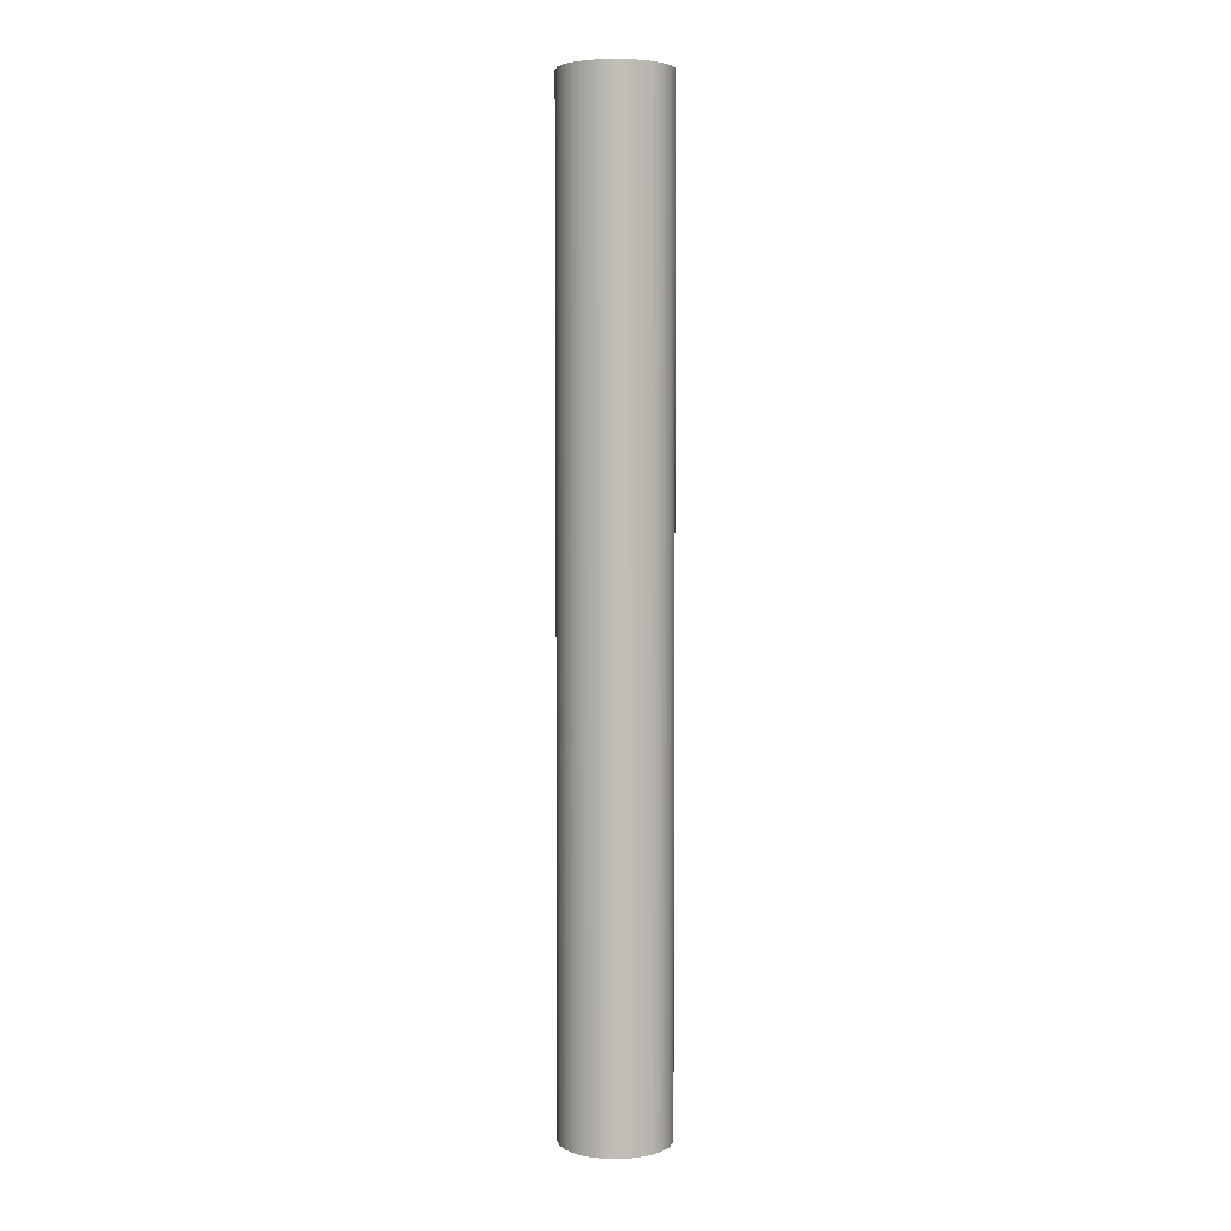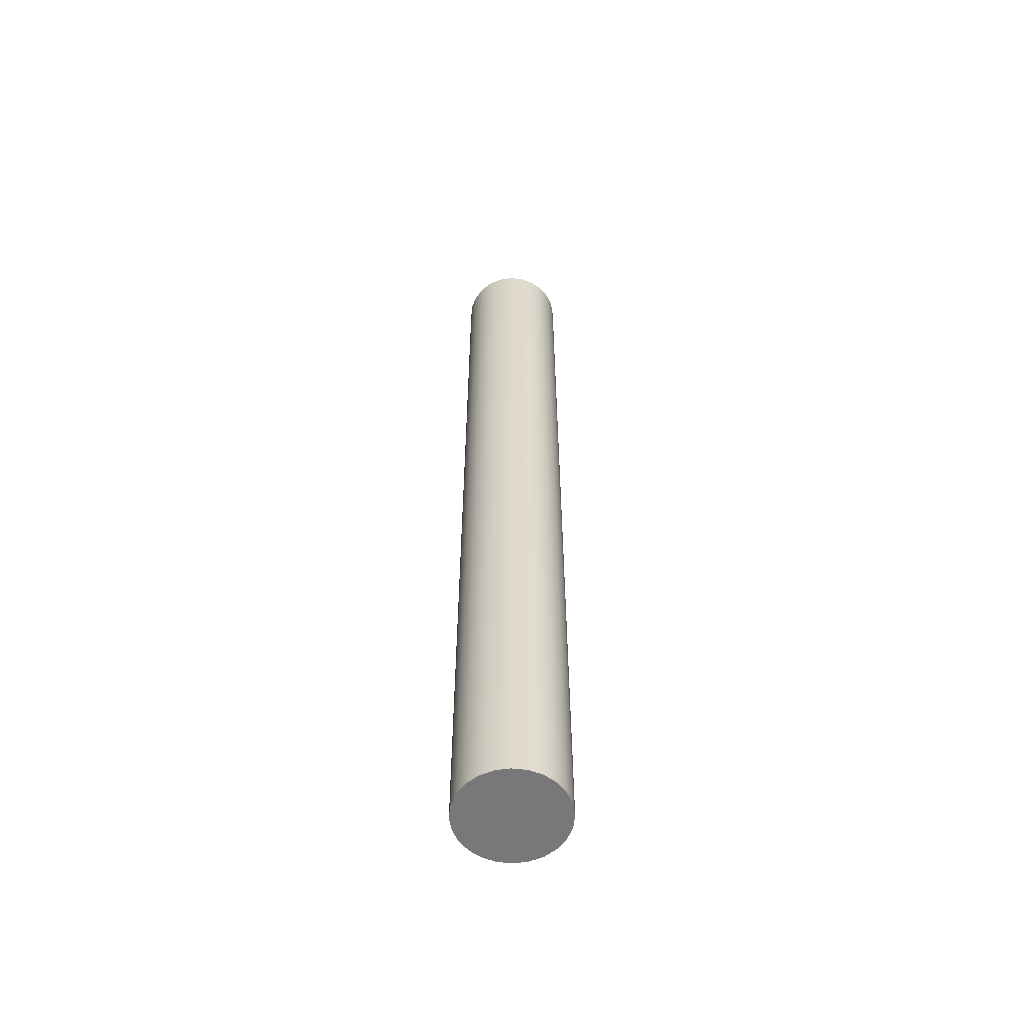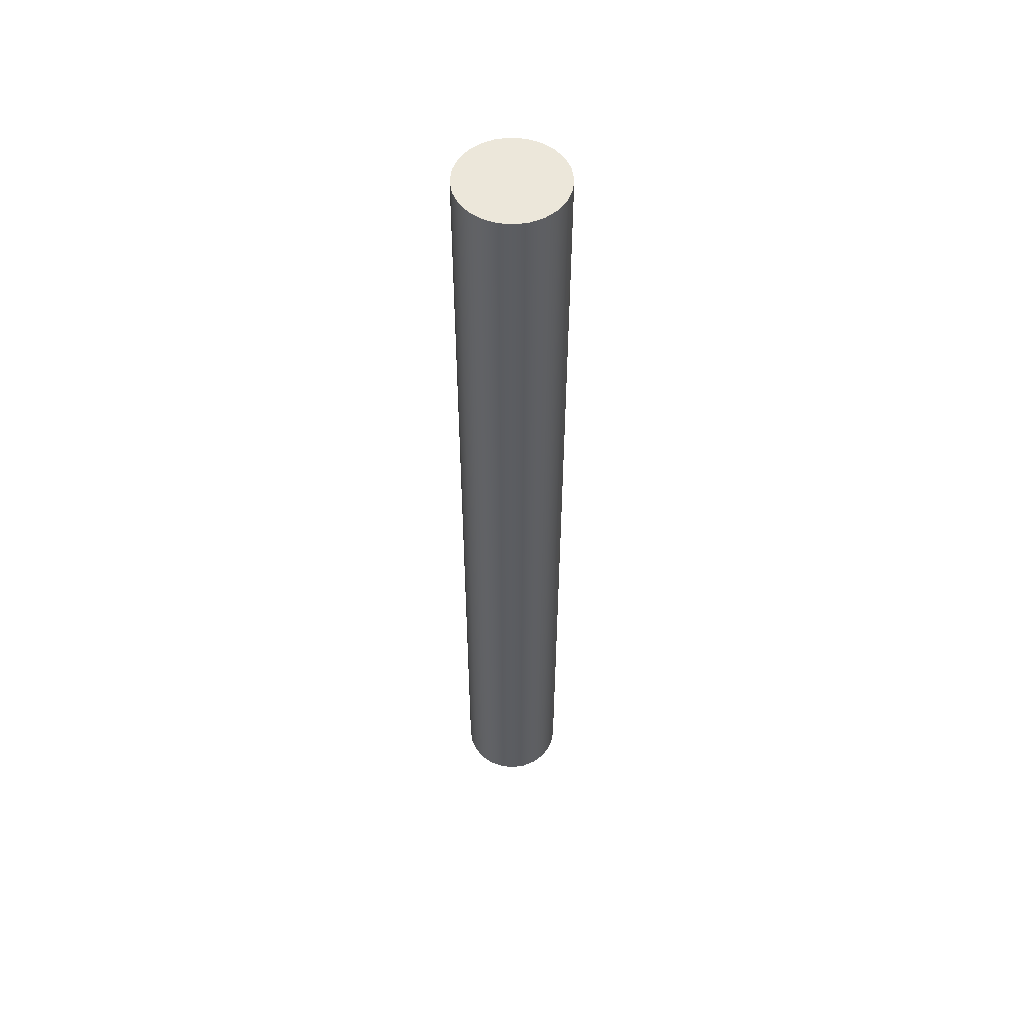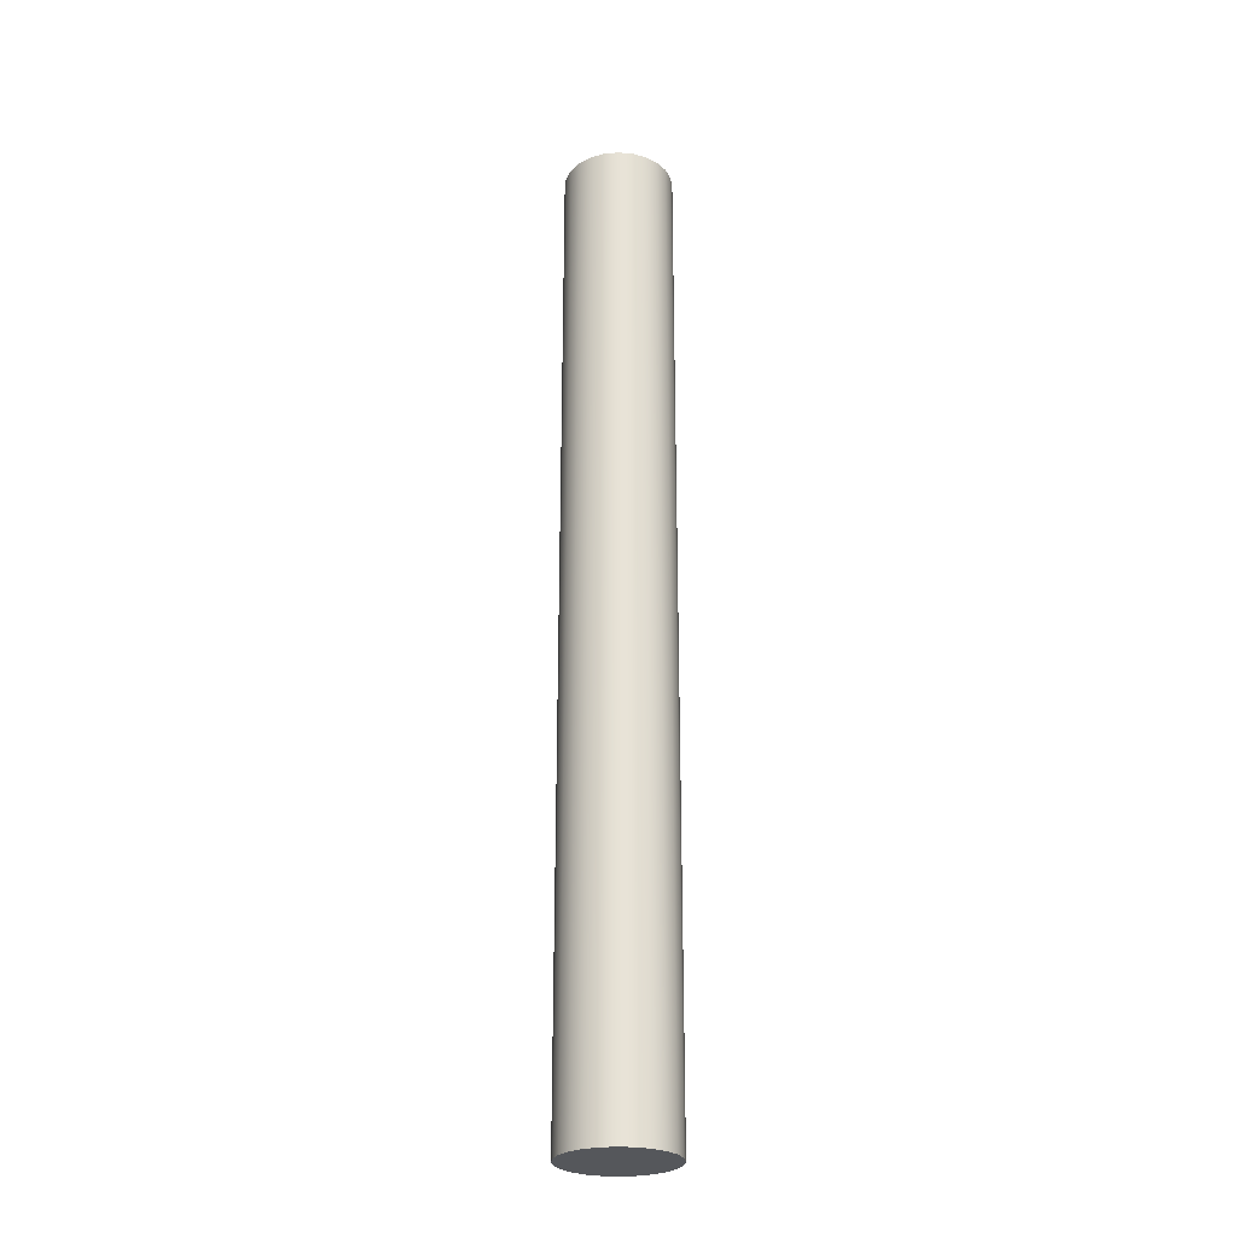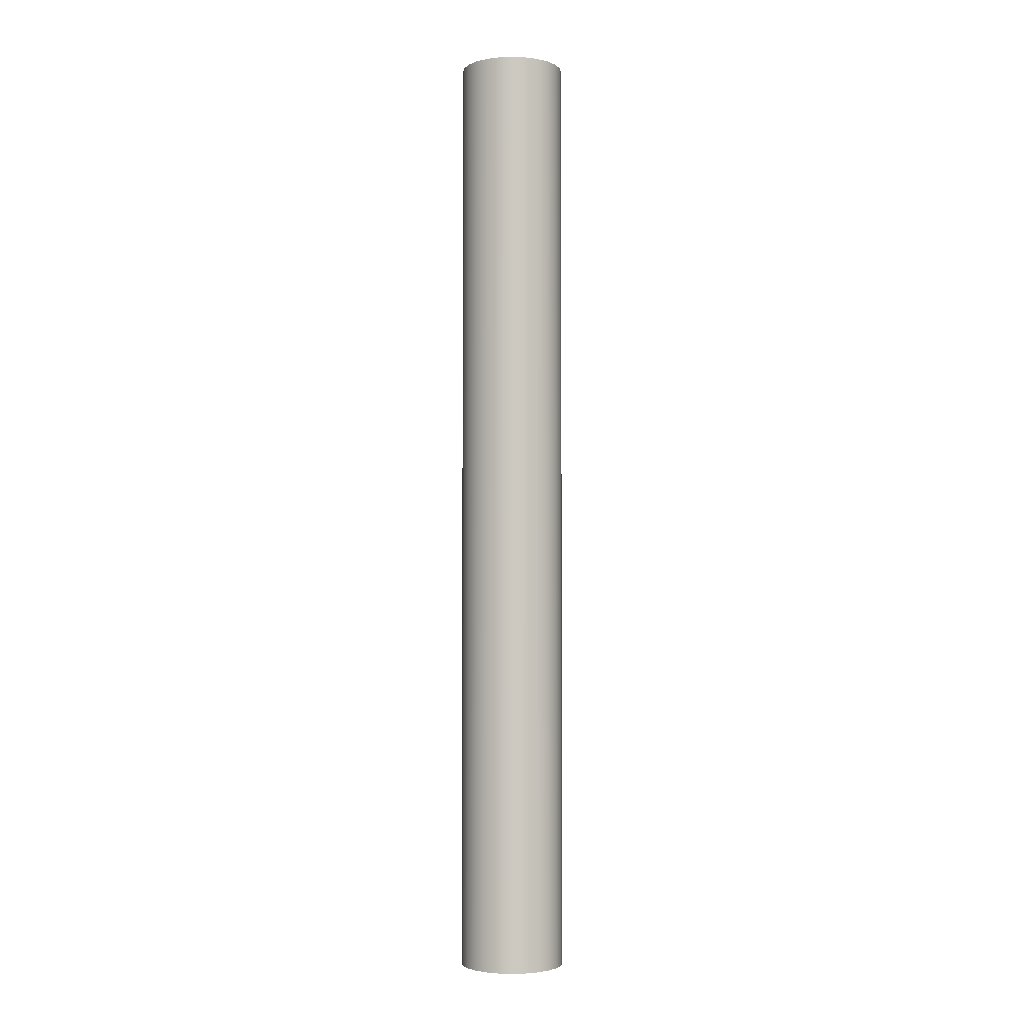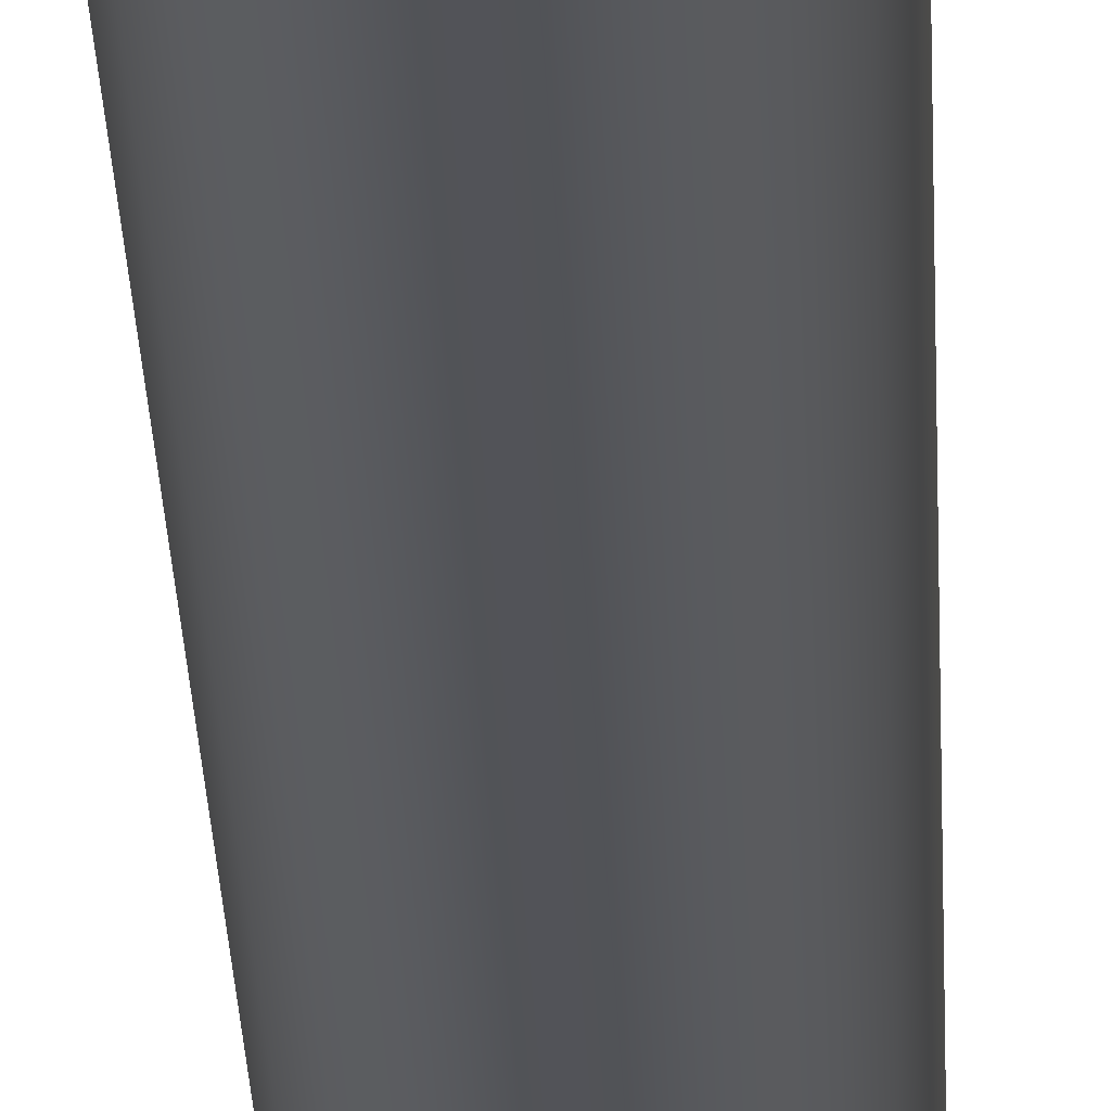
<metadata>
{"format":"obj","ext":"obj","renderer":"f3d","projection":"perspective","resolution":1024,"background":"white","views":[{"elev":4.5,"azim":71.1,"up":"+Y"},{"elev":-57.6,"azim":16.1,"up":"+Y"},{"elev":53.8,"azim":-136.2,"up":"+Y"},{"elev":-26.8,"azim":-104.4,"up":"+Y"},{"elev":-2.8,"azim":-0.2,"up":"+Y"},{"elev":-22.7,"azim":-178.2,"up":"+Z"}]}
</metadata>
<code>
v -0.1587 2.858 1.944e-17
v -0.1533 2.858 -0.04109
v -0.1375 2.858 -0.07937
v -0.1123 2.858 -0.1123
v -0.07937 2.858 -0.1375
v -0.04109 2.858 -0.1533
v 9.721e-18 2.858 -0.1587
v 0.04109 2.858 -0.1533
v 0.07937 2.858 -0.1375
v 0.1123 2.858 -0.1123
v 0.1375 2.858 -0.07937
v 0.1533 2.858 -0.04109
v 0.1587 2.858 0
v 0.1533 2.858 0.04109
v 0.1375 2.858 0.07937
v 0.1123 2.858 0.1123
v 0.07937 2.858 0.1375
v 0.04109 2.858 0.1533
v 9.721e-18 2.858 0.1587
v -0.04109 2.858 0.1533
v -0.07937 2.858 0.1375
v -0.1123 2.858 0.1123
v -0.1375 2.858 0.07937
v -0.1533 2.858 0.04109
v -0.1587 0 1.944e-17
v -0.1533 0 0.04109
v -0.1375 0 0.07937
v -0.1123 0 0.1123
v -0.07937 0 0.1375
v -0.04109 0 0.1533
v 9.721e-18 0 0.1587
v 0.04109 0 0.1533
v 0.07937 0 0.1375
v 0.1123 0 0.1123
v 0.1375 0 0.07937
v 0.1533 0 0.04109
v 0.1587 0 0
v 0.1533 0 -0.04109
v 0.1375 0 -0.07937
v 0.1123 0 -0.1123
v 0.07937 0 -0.1375
v 0.04109 0 -0.1533
v 9.721e-18 0 -0.1587
v -0.04109 0 -0.1533
v -0.07937 0 -0.1375
v -0.1123 0 -0.1123
v -0.1375 0 -0.07937
v -0.1533 0 -0.04109
v -0.1587 0 1.944e-17
v -0.1587 2.858 1.944e-17
v -0.1587 2.858 1.944e-17
v -0.1533 2.858 0.04109
v -0.1375 2.858 0.07937
v -0.1123 2.858 0.1123
v -0.07937 2.858 0.1375
v -0.04109 2.858 0.1533
v 9.721e-18 2.858 0.1587
v 0.04109 2.858 0.1533
v 0.07937 2.858 0.1375
v 0.1123 2.858 0.1123
v 0.1375 2.858 0.07937
v 0.1533 2.858 0.04109
v 0.1587 2.858 0
v 0.1533 2.858 -0.04109
v 0.1375 2.858 -0.07937
v 0.1123 2.858 -0.1123
v 0.07937 2.858 -0.1375
v 0.04109 2.858 -0.1533
v 9.721e-18 2.858 -0.1587
v -0.04109 2.858 -0.1533
v -0.07937 2.858 -0.1375
v -0.1123 2.858 -0.1123
v -0.1375 2.858 -0.07937
v -0.1533 2.858 -0.04109
v -0.1587 0 1.944e-17
v -0.1533 0 -0.04109
v -0.1375 0 -0.07937
v -0.1123 0 -0.1123
v -0.07937 0 -0.1375
v -0.04109 0 -0.1533
v 9.721e-18 0 -0.1587
v 0.04109 0 -0.1533
v 0.07937 0 -0.1375
v 0.1123 0 -0.1123
v 0.1375 0 -0.07937
v 0.1533 0 -0.04109
v 0.1587 0 0
v 0.1533 0 0.04109
v 0.1375 0 0.07937
v 0.1123 0 0.1123
v 0.07937 0 0.1375
v 0.04109 0 0.1533
v 9.721e-18 0 0.1587
v -0.04109 0 0.1533
v -0.07937 0 0.1375
v -0.1123 0 0.1123
v -0.1375 0 0.07937
v -0.1533 0 0.04109
g 02ecd8e8-e2cc-11ea-a871-54bf646e7e1f
f 2 48 1
f 1 48 49
f 50 25 24
f 24 25 26
f 24 26 23
f 23 26 27
f 23 27 22
f 22 27 28
f 22 28 21
f 21 28 29
f 21 29 20
f 20 29 30
f 20 30 19
f 19 30 31
f 19 31 18
f 18 31 32
f 18 32 17
f 17 32 33
f 17 33 16
f 16 33 34
f 16 34 15
f 15 34 35
f 15 35 14
f 14 35 36
f 14 36 13
f 13 36 37
f 13 37 12
f 12 37 38
f 12 38 11
f 11 38 39
f 11 39 10
f 10 39 40
f 10 40 9
f 9 40 41
f 9 41 8
f 8 41 42
f 8 42 7
f 7 42 43
f 7 43 6
f 6 43 44
f 6 44 5
f 5 44 45
f 5 45 4
f 4 45 46
f 4 46 3
f 3 46 47
f 3 47 2
f 2 47 48
g 02ee85d8-e2cc-11ea-a7d7-54bf646e7e1f
f 52 62 51
f 51 62 63
f 51 63 74
f 74 63 64
f 74 64 73
f 73 64 65
f 73 65 72
f 72 65 66
f 72 66 71
f 71 66 67
f 71 67 70
f 70 67 68
f 70 68 69
f 62 52 61
f 61 52 53
f 61 53 60
f 60 53 54
f 60 54 59
f 59 54 55
f 59 55 58
f 58 55 56
f 58 56 57
g 02f032d0-e2cc-11ea-b4e0-54bf646e7e1f
f 76 86 75
f 75 86 87
f 75 87 98
f 98 87 88
f 98 88 97
f 97 88 89
f 97 89 96
f 96 89 90
f 96 90 95
f 95 90 91
f 95 91 94
f 94 91 92
f 94 92 93
f 86 76 85
f 85 76 77
f 85 77 84
f 84 77 78
f 84 78 83
f 83 78 79
f 83 79 82
f 82 79 80
f 82 80 81

</code>
